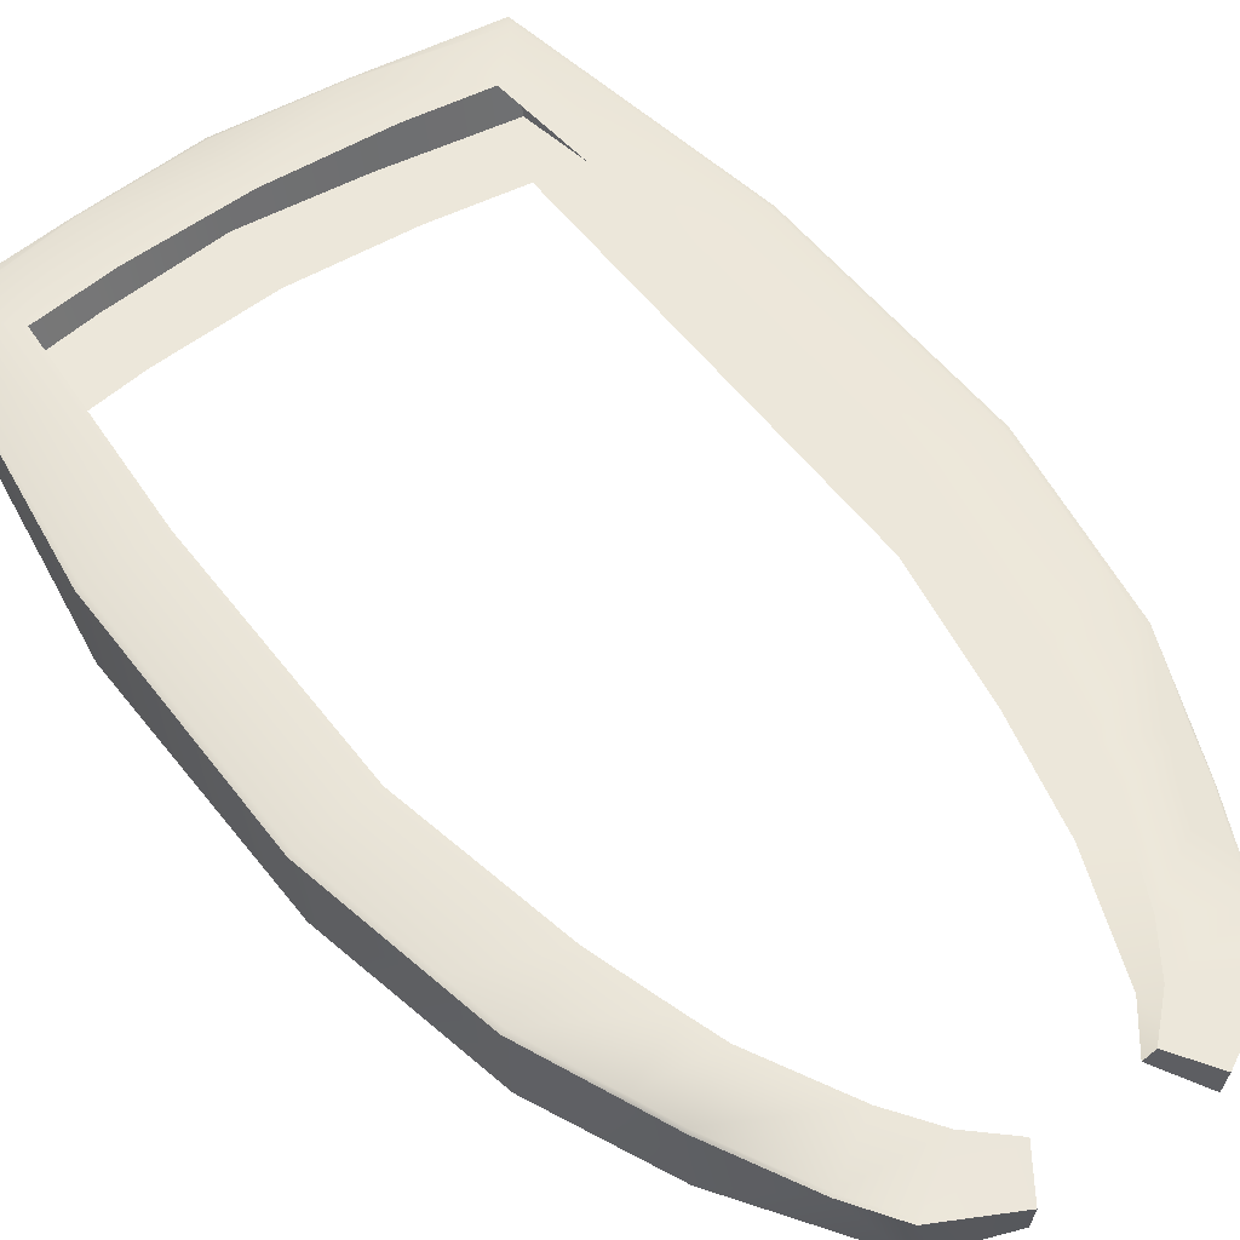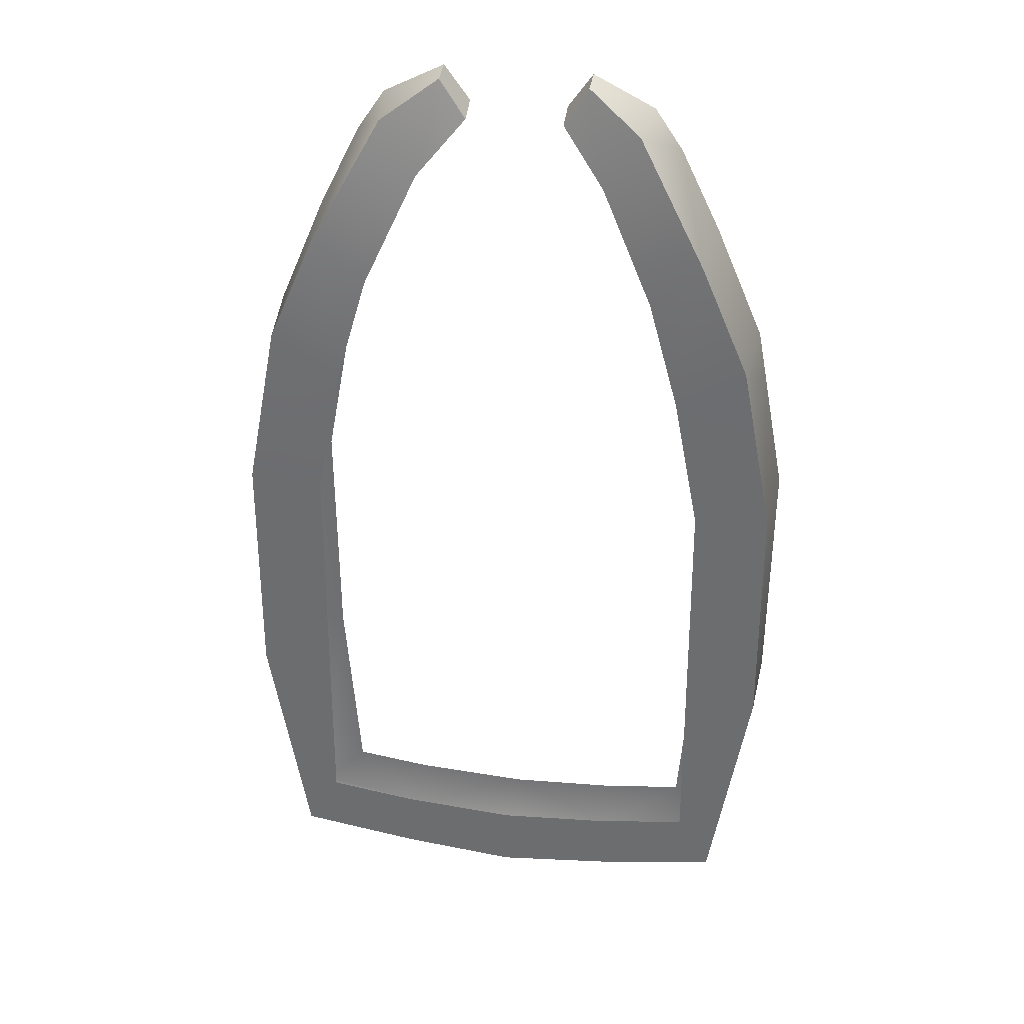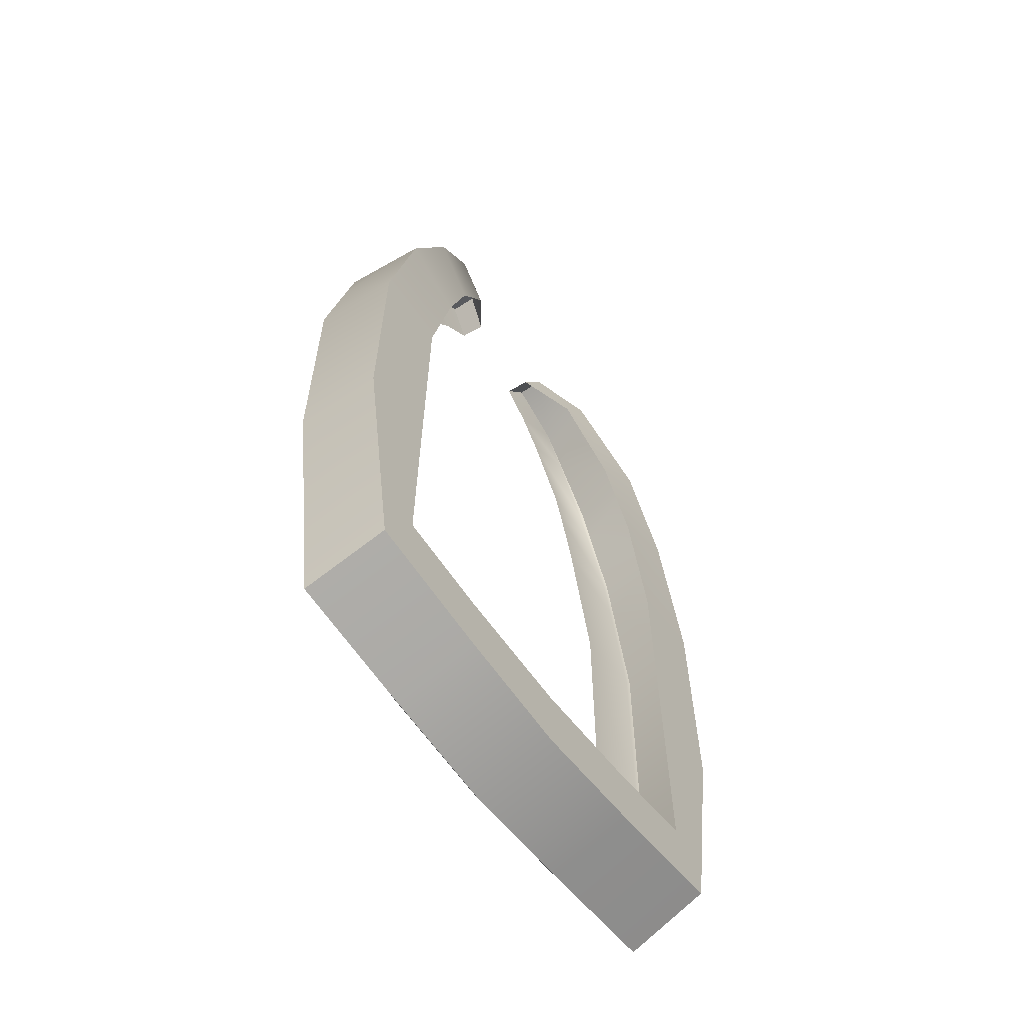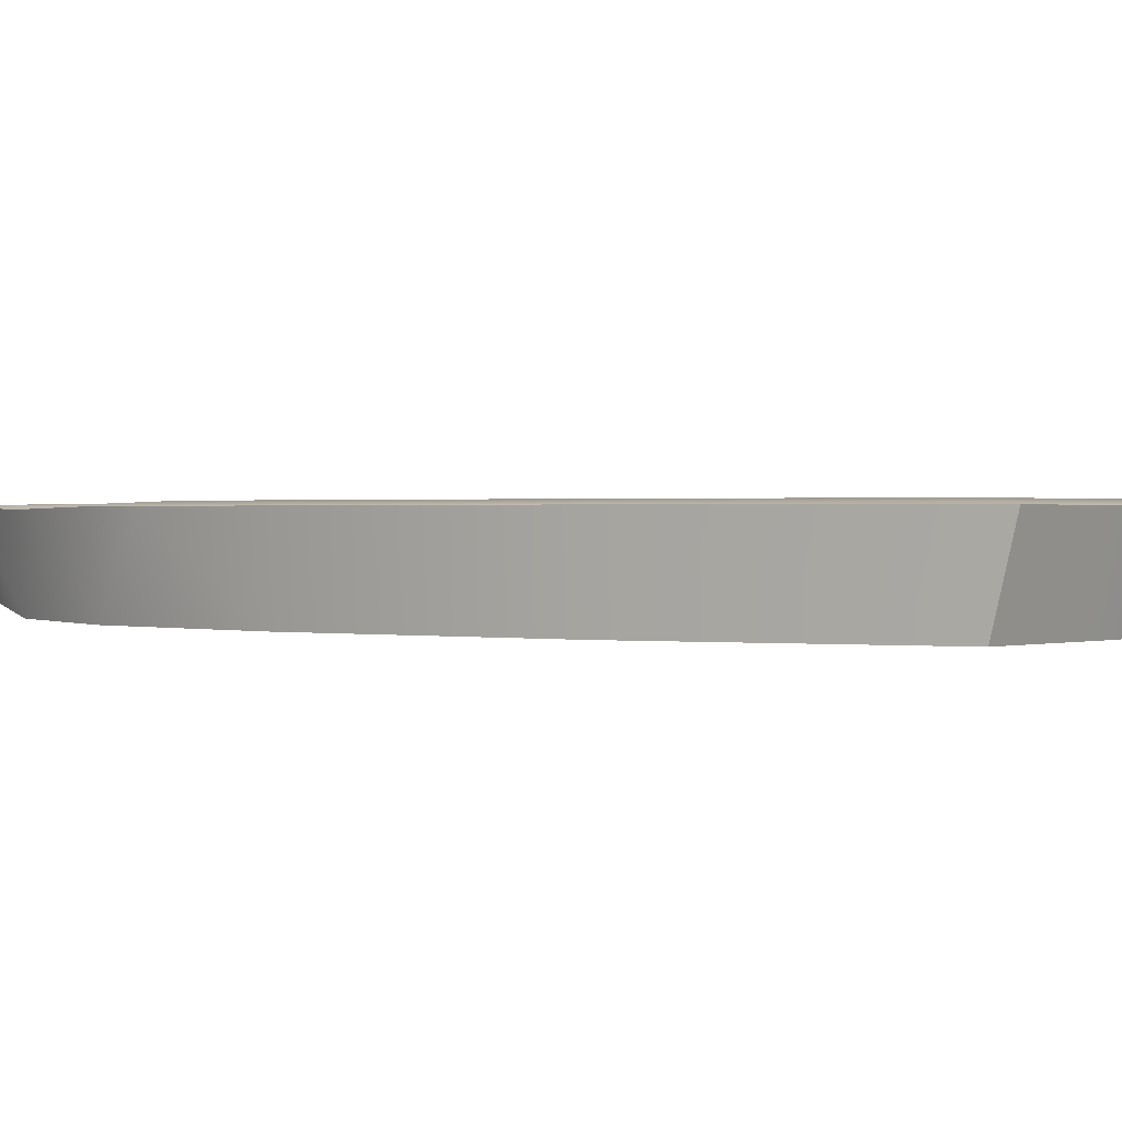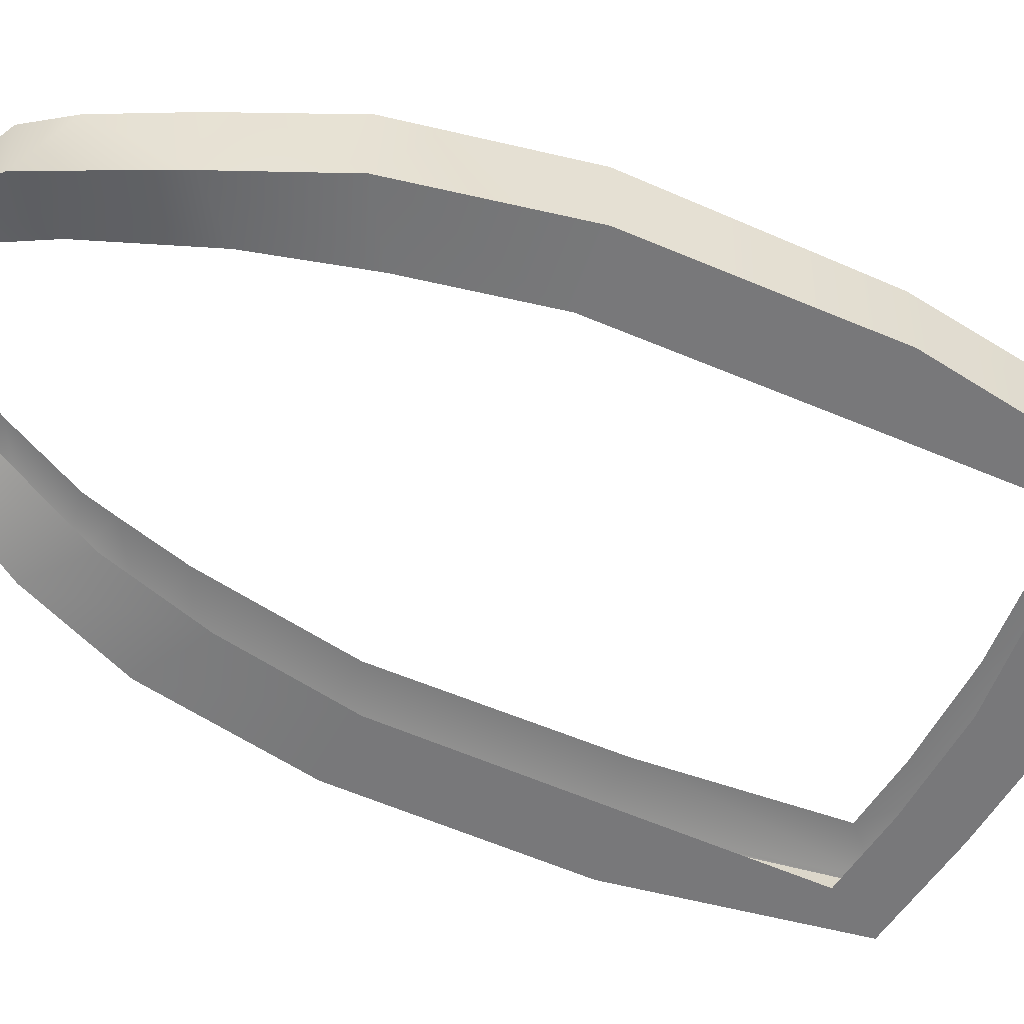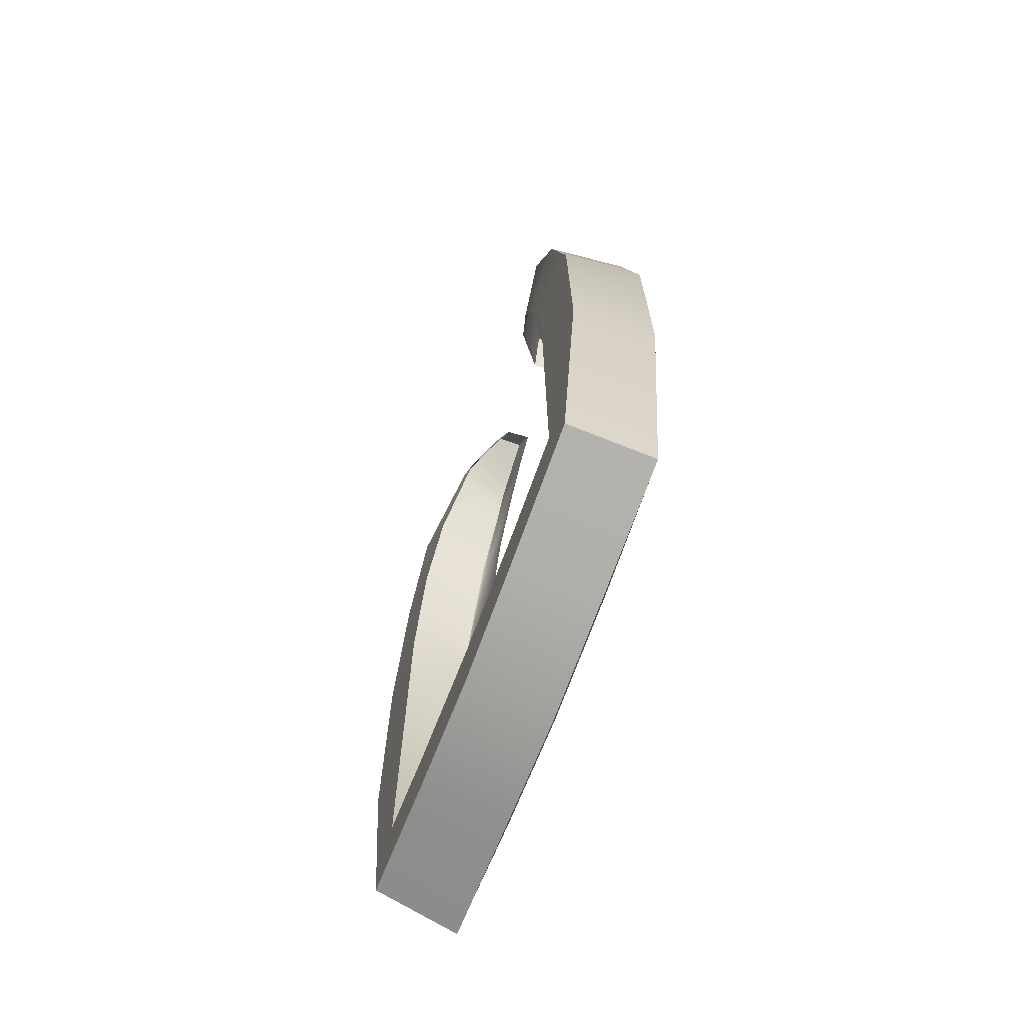
<metadata>
{"format":"obj","ext":"obj","renderer":"f3d","projection":"perspective","resolution":1024,"background":"white","views":[{"elev":53.2,"azim":-36.4,"up":"+Y"},{"elev":34.6,"azim":9.5,"up":"+Z"},{"elev":-62.2,"azim":-53.6,"up":"+Z"},{"elev":0.8,"azim":122.9,"up":"+Y"},{"elev":-57.5,"azim":65.7,"up":"+Y"},{"elev":-70.3,"azim":69.3,"up":"+Z"}]}
</metadata>
<code>
g Armor_Color_15
v 165.1 22.74 1111
v 208.9 -44.97 907.6
v 109 30.46 1017
v 287.1 -43.22 1034
v 326.3 -84.01 651.3
v 440.1 -94.75 758.3
v 396.7 -97.21 404.8
v 550.4 -97.21 502
v 456.3 -97.21 93.37
v 625.8 -97.21 107.4
v 461.3 -97.21 -457.2
v 630.8 -97.21 -457.2
v 464.7 -97.2 -874.7
v 541.7 -97.21 -1010
v 261.9 -97.2 -904.4
v 261.9 -97.21 -1052
v 2.524e-29 -97.21 -1079
v 2.524e-29 -97.2 -923.1
v 166 86.26 1118
v 165.1 22.74 1111
v 109 30.46 1017
v 109.6 92.06 1036
v 166 86.26 1118
v 297.1 89.01 1042
v 304.6 88.98 1046
v 367.7 89.43 952.2
v 361.8 89.93 947.9
v 458.6 83.1 768.2
v 455.7 90.38 763.7
v 494.7 84.59 683
v 489.6 90.52 679.2
v 569.2 87.77 507
v 559.6 91.35 504.5
v 590.8 87.8 391.1
v 581 91.37 389
v 643.3 87.85 108.8
v 633.3 91.4 108
v 640.5 88.19 -457.2
v 630.4 91.61 -456.8
v 551.4 87.33 -1059
v 543.7 91.08 -1037
v 261.9 86.87 -1095
v 260.9 90.79 -1088
v 2.524e-29 86.98 -1118
v 2.524e-29 90.86 -1110
v 643.3 87.85 108.8
v 640.5 88.19 -457.2
v 630.8 -97.21 -457.2
v 625.8 -97.21 107.4
v 590.8 87.8 391.1
v 550.4 -97.21 502
v 569.2 87.77 507
v 494.7 84.59 683
v 440.1 -94.75 758.3
v 458.6 83.1 768.2
v 367.7 89.43 952.2
v 287.1 -43.22 1034
v 304.6 88.98 1046
v 165.1 22.74 1111
v 166 86.26 1118
v 640.5 88.19 -457.2
v 551.4 87.33 -1059
v 541.7 -97.21 -1010
v 630.8 -97.21 -457.2
v 633.3 91.4 108
v 581 91.37 389
v 427.4 97.2 356.1
v 475.7 97.2 94.94
v 630.4 91.61 -456.8
v 472.6 97.2 -462.5
v 543.7 91.08 -1037
v 438.6 97.21 -929.6
v 260.9 90.79 -1088
v 261.9 97.21 -953.3
v 2.524e-29 97.21 -967.5
v 2.524e-29 90.86 -1110
v 559.6 91.35 504.5
v 489.6 90.52 679.2
v 358.8 92.98 622.9
v 407.6 97.2 463.4
v 455.7 90.38 763.7
v 361.8 89.93 947.9
v 243.7 93.57 880.6
v 335.2 92.98 700
v 297.1 89.01 1042
v 166 86.26 1118
v 109.6 92.06 1036
v 181.7 93.27 969.8
v 551.4 87.33 -1059
v 261.9 -97.21 -1052
v 541.7 -97.21 -1010
v 261.9 86.87 -1095
v 2.524e-29 86.98 -1118
v 2.524e-29 -97.21 -1079
v 361.8 89.93 947.9
v 297.1 89.01 1042
v 181.7 93.27 969.8
v 243.7 93.57 880.6
v 489.6 90.52 679.2
v 455.7 90.38 763.7
v 335.2 92.98 700
v 358.8 92.98 622.9
v 581 91.37 389
v 559.6 91.35 504.5
v 407.6 97.2 463.4
v 427.4 97.2 356.1
v -165.1 22.74 1111
v -109 30.46 1017
v -208.9 -44.97 907.6
v -287.1 -43.22 1034
v -326.3 -84.01 651.3
v -440.1 -94.75 758.3
v -396.7 -97.21 404.8
v -550.4 -97.21 502
v -456.3 -97.21 93.37
v -625.8 -97.21 107.4
v -461.3 -97.21 -457.2
v -630.8 -97.21 -457.2
v -464.7 -97.2 -874.7
v -541.7 -97.21 -1010
v -261.9 -97.2 -904.4
v -261.9 -97.21 -1052
v 2.524e-29 -97.21 -1079
v 2.524e-29 -97.2 -923.1
v -166 86.26 1118
v -109.6 92.06 1036
v -109 30.46 1017
v -165.1 22.74 1111
v -166 86.26 1118
v -304.6 88.98 1046
v -297.1 89.01 1042
v -367.7 89.43 952.2
v -361.8 89.93 947.9
v -458.6 83.1 768.2
v -455.7 90.38 763.7
v -494.7 84.59 683
v -489.6 90.52 679.2
v -569.2 87.77 507
v -559.6 91.35 504.5
v -590.8 87.8 391.1
v -581 91.37 389
v -643.3 87.85 108.8
v -633.3 91.4 108
v -640.5 88.19 -457.2
v -630.4 91.61 -456.8
v -551.4 87.33 -1059
v -543.7 91.08 -1037
v -261.9 86.87 -1095
v -260.9 90.79 -1088
v 2.524e-29 86.98 -1118
v 2.524e-29 90.86 -1110
v -643.3 87.85 108.8
v -630.8 -97.21 -457.2
v -640.5 88.19 -457.2
v -625.8 -97.21 107.4
v -590.8 87.8 391.1
v -550.4 -97.21 502
v -569.2 87.77 507
v -494.7 84.59 683
v -440.1 -94.75 758.3
v -458.6 83.1 768.2
v -367.7 89.43 952.2
v -287.1 -43.22 1034
v -304.6 88.98 1046
v -165.1 22.74 1111
v -166 86.26 1118
v -640.5 88.19 -457.2
v -630.8 -97.21 -457.2
v -541.7 -97.21 -1010
v -551.4 87.33 -1059
v -633.3 91.4 108
v -427.4 97.2 356.1
v -581 91.37 389
v -475.7 97.2 94.94
v -630.4 91.61 -456.8
v -472.6 97.2 -462.5
v -543.7 91.08 -1037
v -438.6 97.21 -929.6
v -260.9 90.79 -1088
v -261.9 97.21 -953.3
v 2.524e-29 97.21 -967.5
v 2.524e-29 90.86 -1110
v -559.6 91.35 504.5
v -407.6 97.2 463.4
v -358.8 92.98 622.9
v -489.6 90.52 679.2
v -455.7 90.38 763.7
v -335.2 92.98 700
v -243.7 93.57 880.6
v -361.8 89.93 947.9
v -297.1 89.01 1042
v -181.7 93.27 969.8
v -109.6 92.06 1036
v -166 86.26 1118
v -551.4 87.33 -1059
v -541.7 -97.21 -1010
v -261.9 -97.21 -1052
v -261.9 86.87 -1095
v 2.524e-29 86.98 -1118
v 2.524e-29 -97.21 -1079
v -361.8 89.93 947.9
v -243.7 93.57 880.6
v -181.7 93.27 969.8
v -297.1 89.01 1042
v -489.6 90.52 679.2
v -358.8 92.98 622.9
v -335.2 92.98 700
v -455.7 90.38 763.7
v -581 91.37 389
v -427.4 97.2 356.1
v -407.6 97.2 463.4
v -559.6 91.35 504.5
g Armor_Color_15_0
f 3 2 1
f 2 4 1
f 2 5 4
f 5 6 4
f 5 7 6
f 7 8 6
f 7 9 8
f 9 10 8
f 9 11 10
f 11 12 10
f 11 13 12
f 13 14 12
f 13 15 14
f 15 16 14
f 16 15 17
f 15 18 17
f 21 20 19
f 22 21 19
f 25 24 23
f 24 25 26
f 27 24 26
f 27 26 28
f 29 27 28
f 29 28 30
f 31 29 30
f 31 30 32
f 33 31 32
f 33 32 34
f 35 33 34
f 35 34 36
f 37 35 36
f 37 36 38
f 39 37 38
f 38 40 39
f 40 41 39
f 40 42 41
f 42 43 41
f 43 42 44
f 45 43 44
f 48 47 46
f 49 48 46
f 49 46 50
f 51 49 50
f 51 50 52
f 51 52 53
f 54 51 53
f 54 53 55
f 54 55 56
f 57 54 56
f 57 56 58
f 59 57 58
f 60 59 58
f 63 62 61
f 64 63 61
f 67 66 65
f 68 67 65
f 68 65 69
f 70 68 69
f 70 69 71
f 72 70 71
f 72 71 73
f 74 72 73
f 75 74 73
f 76 75 73
f 79 78 77
f 80 79 77
f 83 82 81
f 84 83 81
f 87 86 85
f 88 87 85
f 91 90 89
f 90 92 89
f 92 90 93
f 90 94 93
f 97 96 95
f 98 97 95
f 101 100 99
f 102 101 99
f 105 104 103
f 106 105 103
f 109 108 107
f 110 109 107
f 111 109 110
f 112 111 110
f 113 111 112
f 114 113 112
f 115 113 114
f 116 115 114
f 117 115 116
f 118 117 116
f 119 117 118
f 120 119 118
f 121 119 120
f 122 121 120
f 121 122 123
f 124 121 123
f 127 126 125
f 128 127 125
f 131 130 129
f 130 131 132
f 131 133 132
f 132 133 134
f 133 135 134
f 134 135 136
f 135 137 136
f 136 137 138
f 137 139 138
f 138 139 140
f 139 141 140
f 140 141 142
f 141 143 142
f 142 143 144
f 143 145 144
f 146 144 145
f 147 146 145
f 148 146 147
f 149 148 147
f 148 149 150
f 149 151 150
f 154 153 152
f 153 155 152
f 152 155 156
f 155 157 156
f 156 157 158
f 158 157 159
f 157 160 159
f 159 160 161
f 161 160 162
f 160 163 162
f 162 163 164
f 163 165 164
f 165 166 164
f 169 168 167
f 170 169 167
f 173 172 171
f 172 174 171
f 171 174 175
f 174 176 175
f 175 176 177
f 176 178 177
f 177 178 179
f 178 180 179
f 180 181 179
f 181 182 179
f 185 184 183
f 186 185 183
f 189 188 187
f 190 189 187
f 193 192 191
f 194 193 191
f 197 196 195
f 198 197 195
f 197 198 199
f 200 197 199
f 203 202 201
f 204 203 201
f 207 206 205
f 208 207 205
f 211 210 209
f 212 211 209

</code>
